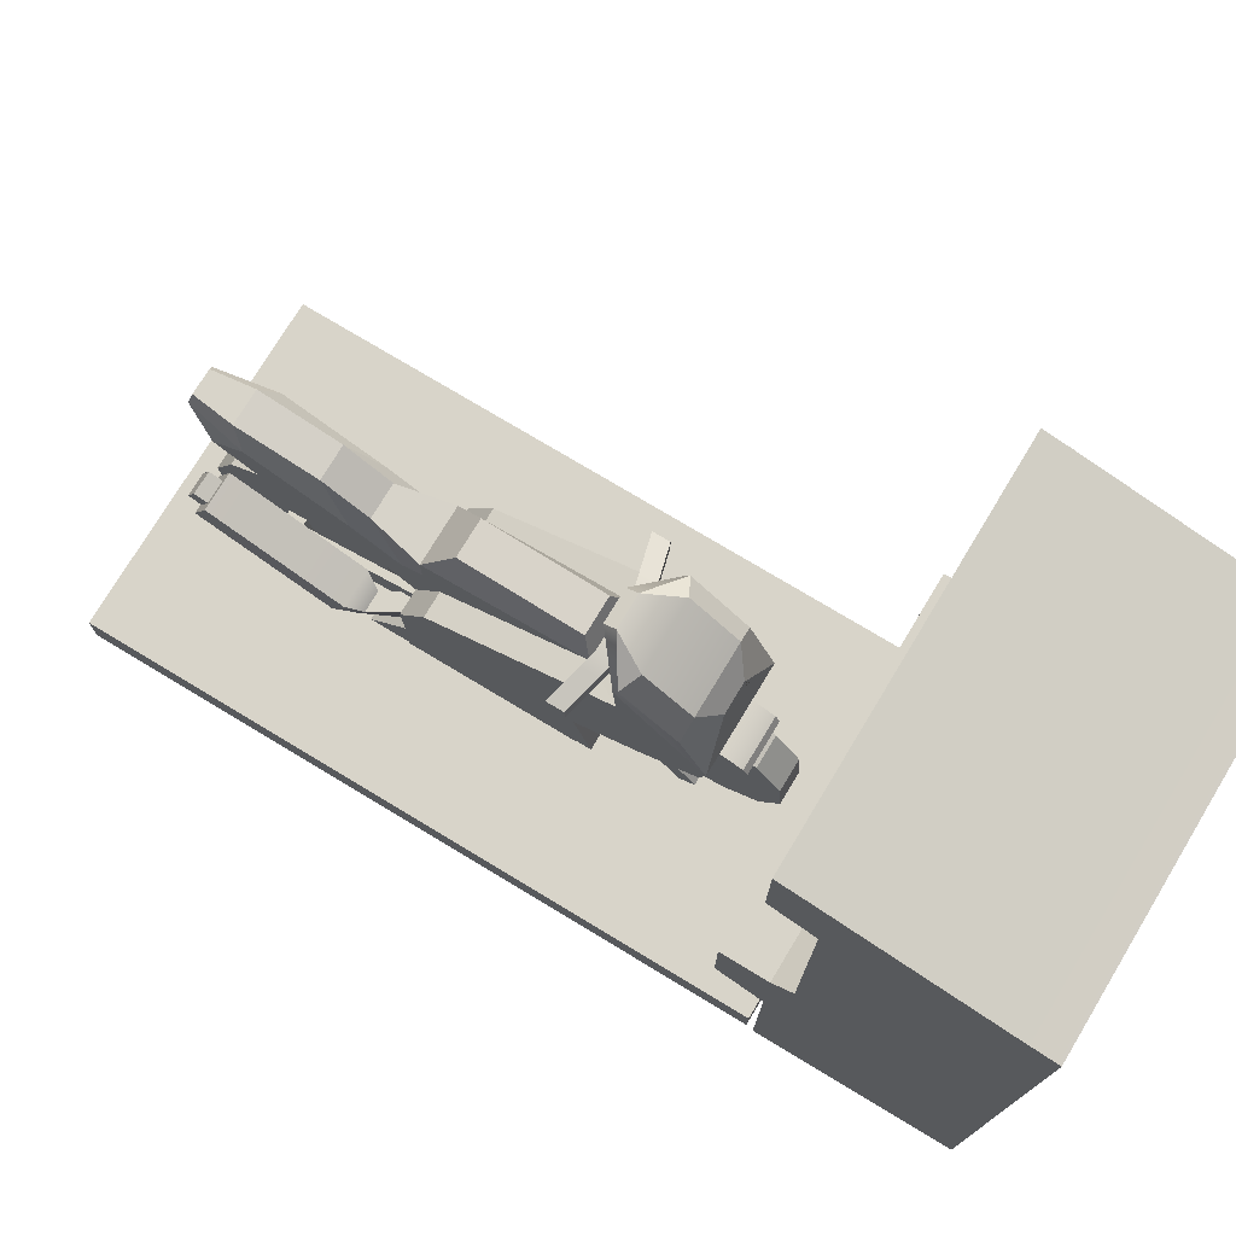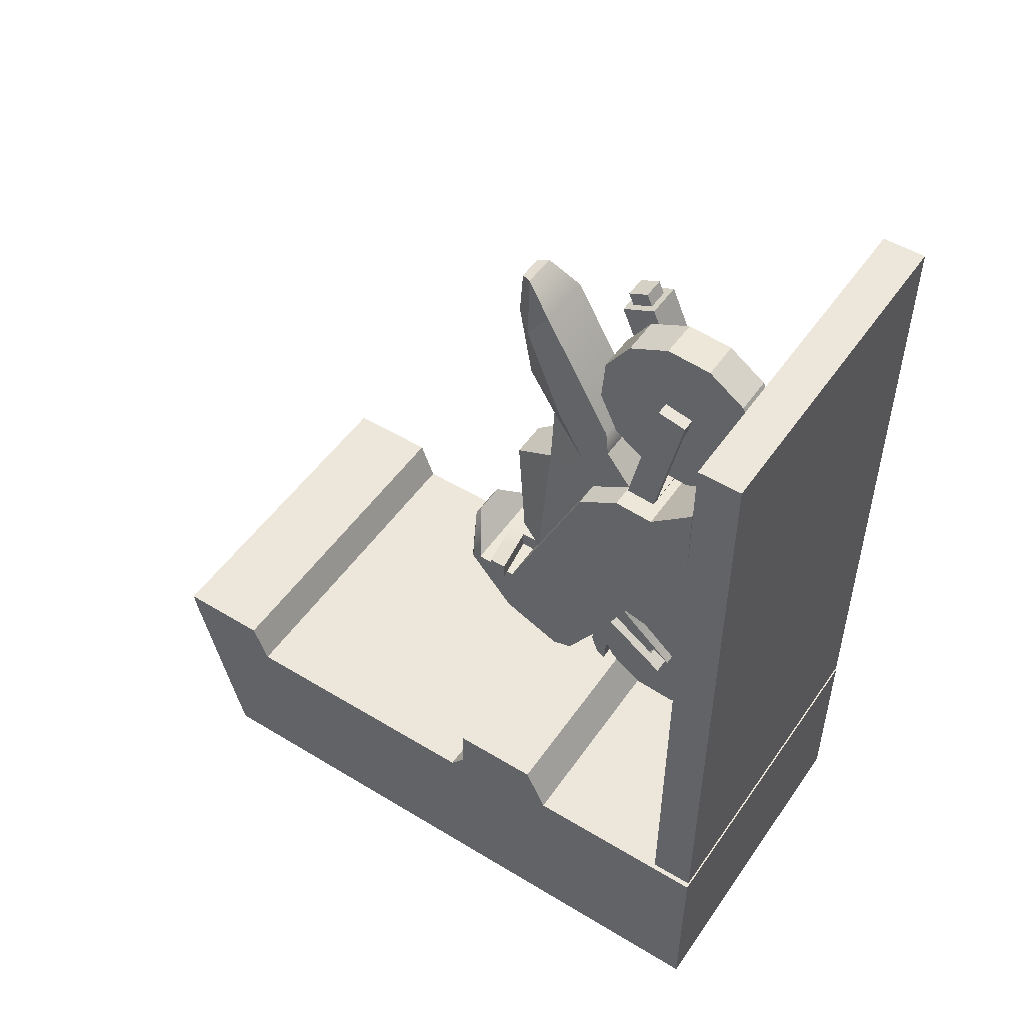
<metadata>
{"format":"obj","ext":"obj","renderer":"f3d","projection":"perspective","resolution":1024,"background":"white","views":[{"elev":75.1,"azim":121.1,"up":"+Y"},{"elev":50.7,"azim":-56.4,"up":"+Z"}]}
</metadata>
<code>
v -1.458 -0.1791 -1.086
v 0.1204 -0.1791 -1.086
v -1.458 2.941 -1.098
v 0.1204 2.941 -1.098
v -1.458 2.728 -1.97
v 0.1204 2.728 -1.97
v -1.458 -0.1791 -1.97
v 0.1204 -0.1791 -1.97
v -1.458 2.473 -1.178
v 0.1204 2.473 -1.178
v -1.458 1.244 -1.97
v -1.458 1.244 -1.178
v 0.1204 1.244 -1.178
v 0.1204 1.244 -1.97
v -1.458 1.174 -1.97
v -1.458 1.173 -1.086
v 0.1204 1.173 -1.086
v 0.1204 1.174 -1.97
v -1.458 0.6753 -1.97
v -1.458 0.6753 -1.086
v 0.1204 0.6753 -1.086
v 0.1204 0.6753 -1.97
v -1.458 2.546 -0.9891
v 0.1204 2.546 -0.9891
v 0.1204 2.964 -0.9891
v -1.458 2.964 -0.9891
v -1.458 0.7747 -0.8786
v 0.1204 0.7747 -0.8786
v 0.1204 1.173 -0.8786
v -1.458 1.173 -0.8786
v -1.351 1.3 -1.178
v 0.01301 1.3 -1.178
v 0.01301 2.417 -1.178
v -1.351 2.417 -1.178
v -0.2909 0.8185 -0.8786
v 0.07274 0.8185 -0.8786
v 0.07274 1.025 -0.8786
v -0.2909 1.025 -0.8786
v -0.1236 0.8816 -0.8786
v -0.09452 0.8816 -0.8786
v -0.09452 0.9616 -0.8786
v -0.1236 0.9616 -0.8786
v -0.2681 0.8314 -0.8786
v 0.04998 0.8314 -0.8786
v 0.04998 1.012 -0.8786
v -0.2681 1.012 -0.8786
v -1.418 1.173 -1.06
v 0.08015 1.173 -1.06
v -1.418 1.173 -0.903
v 0.08015 1.173 -0.903
v -1.422 2.563 -0.9891
v 0.08486 2.563 -0.9891
v 0.08486 2.947 -0.9891
v -1.422 2.947 -0.9891
v 0.1204 2.756 -1.834
v 0.1204 1.244 -1.834
v 0.1204 1.173 -1.834
v 0.1204 0.6753 -1.834
v 0.1204 -0.1791 -1.834
v -1.458 -0.1791 -1.834
v -1.458 0.6753 -1.834
v -1.458 1.173 -1.834
v -1.458 1.244 -1.834
v -1.458 2.764 -1.834
v -1.452 -0.1791 -1.054
v -1.452 -0.1791 1.97
v -0.8675 0.2794 0.07403
v -0.8675 0.2794 0.8417
v -0.47 0.2794 0.07403
v -0.47 0.2794 0.8417
v 0.1141 -0.1791 -1.054
v 0.1141 -0.1791 1.97
v -0.47 0.01499 0.07403
v -0.8675 0.01499 0.07403
v -0.8675 0.01499 0.8417
v -0.47 0.01499 0.8417
v 0.1141 0.01499 -1.054
v -1.452 0.01499 -1.054
v -1.452 0.01499 1.97
v 0.1141 0.01499 1.97
f 51 52 53 54
f 4 55 64 3 26 25
f 7 8 59 60
f 3 64 9 23 26
f 31 32 33 34
f 5 6 14 11
f 15 62 63 11
f 16 17 13 12
f 56 57 18 14
f 11 14 18 15
f 19 61 62 15
f 39 40 41 42
f 57 58 22 18
f 15 18 22 19
f 7 60 61 19
f 1 2 21 20
f 58 59 8 22
f 19 22 8 7
f 9 10 24 23
f 4 25 24 10 55
f 20 21 28 27
f 21 17 29 28
f 16 20 27 30
f 12 13 32 31
f 13 10 33 32
f 10 9 34 33
f 9 12 31 34
f 27 28 36 35
f 28 29 37 36
f 29 30 38 37
f 30 27 35 38
f 43 44 40 39
f 44 45 41 40
f 45 46 42 41
f 46 43 39 42
f 35 36 44 43
f 36 37 45 44
f 37 38 46 45
f 38 35 43 46
f 17 16 47 48
f 16 30 49 47
f 30 29 50 49
f 29 17 48 50
f 23 24 52 51
f 24 25 53 52
f 25 26 54 53
f 26 23 51 54
f 13 56 55 10
f 17 57 56 13
f 21 58 57 17
f 2 59 58 21
f 60 59 2 1
f 61 60 1 20
f 62 61 20 16
f 63 62 16 12
f 64 63 12 9
f 6 55 56 14
f 64 55 6 5
f 64 5 11 63
f 48 47 49 50
f 74 75 68 67
f 67 68 70 69
f 69 70 76 73
f 71 72 66 65
f 75 76 70 68
f 73 74 67 69
f 77 78 74 73
f 78 79 75 74
f 79 80 76 75
f 73 76 80 77
f 71 65 78 77
f 65 66 79 78
f 66 72 80 79
f 77 80 72 71
v -0.4774 0.4945 0.9764
v -0.4802 0.8105 1.69
v -0.4774 0.581 0.9377
v -0.4802 0.9022 1.649
v -0.3825 0.581 0.9377
v -0.3797 0.9022 1.649
v -0.3825 0.4945 0.9764
v -0.3797 0.8105 1.69
v -0.3921 0.8218 1.685
v -0.4677 0.8218 1.685
v -0.3921 0.8908 1.654
v -0.4677 0.8908 1.654
v -0.3797 0.7853 1.633
v -0.3797 0.877 1.592
v -0.4802 0.877 1.592
v -0.4802 0.7853 1.633
v -0.3461 0.7546 1.647
v -0.3461 0.9077 1.579
v -0.5138 0.9077 1.579
v -0.5138 0.7546 1.647
v -0.3461 0.4962 1.07
v -0.3461 0.6493 1.001
v -0.5138 0.6493 1.001
v -0.5138 0.4962 1.07
v -0.4683 0.4945 0.7932
v -0.5631 0.4945 0.7932
v -0.5631 0.581 0.7932
v -0.4683 0.581 0.7932
v -0.786 0.7506 -0.6209
v -0.786 0.5327 -0.01405
v -0.786 0.7871 -0.6014
v -0.786 0.7391 -0.106
v -0.5515 0.7871 -0.6014
v -0.5515 0.7391 -0.106
v -0.5515 0.7506 -0.6209
v -0.5515 0.5327 -0.01405
v -0.786 0.4342 -0.4556
v -0.5515 0.4342 -0.4556
v -0.786 0.8216 -0.5117
v -0.786 0.7383 -0.5056
v -0.5515 0.7383 -0.5056
v -0.5515 0.8216 -0.5117
v -0.5515 0.6513 -0.1527
v -0.786 0.6513 -0.1527
v -0.786 0.8218 -0.241
v -0.5515 0.8218 -0.241
v -0.786 0.3849 -0.3858
v -0.5515 0.3849 -0.3858
v -0.5515 0.5362 -0.0569
v -0.786 0.5362 -0.0569
v -0.8587 0.3988 -0.3802
v -0.8587 0.9463 0.00647
v -0.8587 0.4481 -0.45
v -0.8587 0.9956 -0.06334
v -0.4789 0.4481 -0.45
v -0.4789 0.9956 -0.06334
v -0.4789 0.3988 -0.3802
v -0.4789 0.9463 0.00647
v -0.8151 0.5156 -0.4023
v -0.8151 0.928 -0.111
v -0.5224 0.928 -0.111
v -0.5224 0.5156 -0.4023
v -0.5224 0.4663 -0.3325
v -0.5224 0.8787 -0.04124
v -0.8151 0.8787 -0.04124
v -0.8151 0.4663 -0.3325
v -0.8176 0.5356 0.7236
v -0.8176 0.4001 1.38
v -0.8176 0.6693 0.7512
v -0.8176 0.5338 1.408
v -0.5199 0.6693 0.7512
v -0.5199 0.5338 1.408
v -0.5199 0.5356 0.7236
v -0.5199 0.4001 1.38
v -0.7835 0.6526 0.8322
v -0.7835 0.5505 1.327
v -0.5541 0.5505 1.327
v -0.5541 0.6526 0.8322
v -0.5541 0.5189 0.8046
v -0.5541 0.4168 1.299
v -0.7835 0.4168 1.299
v -0.7835 0.5189 0.8046
v -0.7981 1.148 0.03941
v -0.7981 1.09 0.7532
v -0.7532 1.262 0.0846
v -0.7532 1.295 0.6162
v -0.5843 1.262 0.0846
v -0.5843 1.295 0.6162
v -0.5394 1.148 0.03941
v -0.5394 1.09 0.7532
v -0.5394 0.8552 0.6839
v -0.7981 0.8552 0.6839
v -0.7981 0.6625 0.8037
v -0.5394 0.6625 0.8037
v -0.7981 0.7846 0.9607
v -0.5394 0.7846 0.9607
v -0.5901 1.298 1.556
v -0.7475 1.298 1.556
v -0.7981 1.118 1.636
v -0.5394 1.118 1.636
v -0.6132 1.298 1.743
v -0.7243 1.298 1.743
v -0.5394 0.9543 0.7532
v -0.5394 0.9207 0.8447
v -0.5394 1.047 1.061
v -0.5394 1.223 1.49
v -0.5901 1.249 1.755
v -0.7475 1.249 1.755
v -0.7981 1.223 1.49
v -0.7981 1.047 1.061
v -0.7981 0.9207 0.8447
v -0.7981 0.9543 0.7532
v -0.7466 1.106 0.9939
v -0.591 1.106 0.9939
v -0.7466 1.234 1.195
v -0.591 1.234 1.195
v -0.5394 0.7982 1.085
v -0.7981 0.7982 1.085
v -0.9112 0.9728 -0.5123
v -0.7432 1.53 0.01405
v -0.9112 1.251 -0.3955
v -0.7432 1.558 -0.03816
v -0.4263 1.251 -0.3955
v -0.5944 1.558 -0.03816
v -0.4263 0.9728 -0.5123
v -0.5944 1.53 0.01405
v -0.4263 1.422 -0.1242
v -0.9112 1.422 -0.1242
v -0.4263 0.9092 -0.3735
v -0.4263 1.231 -0.1365
v -0.9112 1.231 -0.1365
v -0.9112 0.9092 -0.3735
v -0.4263 0.7274 -0.2392
v -0.9112 0.7274 -0.2392
v -0.4263 0.5741 0.04835
v -0.4263 0.8552 0.6839
v -0.9112 0.8552 0.6839
v -0.9112 0.5741 0.04835
v -0.4263 0.2671 -0.02539
v -0.4263 0.6625 0.8037
v -0.9112 0.6625 0.8037
v -0.9112 0.2671 -0.02539
v -0.4263 0.4792 0.7932
v -0.9112 0.4792 0.7932
v -0.4263 0.2773 0.967
v -0.9112 0.2773 0.967
v -0.9112 1.466 -0.1454
v -0.4263 1.466 -0.1454
v -0.8271 1.346 -0.4037
v -0.8271 1.522 -0.1902
v -0.5104 1.522 -0.1902
v -0.5104 1.346 -0.4037
v -0.5999 1.227 -0.4765
v -0.7376 1.227 -0.4765
v -0.5718 0.9728 -0.5123
v -0.7657 0.9728 -0.5123
v -0.5718 0.9092 -0.3735
v -0.7657 0.9092 -0.3735
v -0.5333 0.7274 -0.2392
v -0.8043 0.7274 -0.2392
v -0.8043 0.8802 -0.4832
v -0.9112 0.8802 -0.4832
v -0.5333 0.8802 -0.4832
v -0.4263 0.8802 -0.4832
v -0.9112 0.6201 -0.03791
v -0.9112 0.7203 0.7678
v -0.9112 0.5971 0.00522
v -0.9112 0.6914 0.7857
v -0.4263 0.6201 -0.03791
v -0.4263 0.7203 0.7678
v -0.4263 0.5971 0.00522
v -0.4263 0.6914 0.7857
v -0.7981 0.6914 0.7857
v -0.7981 0.7203 0.7678
v -0.5394 0.6914 0.7857
v -0.5394 0.7203 0.7678
v -0.5777 1.16 -0.4859
v -0.7598 1.16 -0.4859
v -0.7598 1.017 -0.5061
v -0.5777 1.017 -0.5061
v -0.9112 0.9855 -0.1774
v -0.9112 1.041 0.1989
v -0.9112 0.7802 -0.1774
v -0.9112 0.8358 0.1989
v -0.4263 1.041 0.1989
v -0.4263 0.8358 0.1989
v -0.4263 0.7802 -0.1774
v -0.4263 0.9855 -0.1774
v -0.4263 1 0.1989
v -0.4263 0.9445 -0.1774
v -0.9112 0.9445 -0.1774
v -0.9112 1 0.1989
v -0.9112 0.8851 0.1989
v -0.9112 0.8295 -0.1774
v -0.4263 0.8295 -0.1774
v -0.4263 0.8851 0.1989
v -0.4263 0.9771 0.1989
v -0.4263 0.9215 -0.1774
v -0.9112 0.9215 -0.1774
v -0.9112 0.9771 0.1989
v -0.9112 0.9035 0.1989
v -0.9112 0.8479 -0.1774
v -0.4263 0.8479 -0.1774
v -0.4263 0.9035 0.1989
v -0.9112 0.4401 0.6263
v -0.9112 0.4401 0.1877
v -0.9112 0.3303 0.1877
v -0.9112 0.3303 0.6263
v -0.4263 0.3303 0.6263
v -0.4263 0.4401 0.6263
v -0.4263 0.3303 0.1877
v -0.4263 0.4401 0.1877
v -0.7981 1.145 1.43
v -0.7981 1.01 1.137
v -0.7981 0.9175 1.177
v -0.7981 1.068 1.47
v -0.5394 1.01 1.137
v -0.5394 0.9175 1.177
v -0.5394 1.145 1.43
v -0.5394 1.068 1.47
v -1.03 1.198 0.000448
v -1.03 1.198 0.07719
v -1.03 1.275 0.000448
v -1.03 1.275 0.07719
v -0.3079 1.275 0.000448
v -0.3079 1.275 0.07719
v -0.3079 1.198 0.000448
v -0.3079 1.198 0.07719
v -0.5794 1.264 0.002372
v -0.5794 1.341 0.002373
v -0.5794 1.341 -0.07437
v -0.5794 1.264 -0.07437
v -0.7581 1.341 -0.07437
v -0.7581 1.341 0.002373
v -0.7581 1.264 0.002373
v -0.7581 1.264 -0.07437
v -0.8667 1.315 -0.04444
v -0.8667 1.315 0.0323
v -0.8667 1.238 0.0323
v -0.8667 1.238 -0.04444
v -0.4708 1.238 0.0323
v -0.4708 1.315 0.0323
v -0.4708 1.315 -0.04444
v -0.4708 1.238 -0.04444
v -0.5794 1.134 -0.07437
v -0.7581 1.134 -0.07437
v -0.5794 1.134 0.002373
v -0.7581 1.134 0.002373
v -0.5972 0.7213 -0.6339
v -0.5972 0.8051 -0.4607
v -0.5972 0.5621 -0.7421
v -0.5972 0.3701 -0.7561
v -0.5972 0.1969 -0.6723
v -0.5972 0.08872 -0.5131
v -0.5972 0.07468 -0.3211
v -0.5972 0.1585 -0.1478
v -0.5972 0.3177 -0.0397
v -0.5972 0.5097 -0.02566
v -0.5972 0.683 -0.1095
v -0.5972 0.7911 -0.2687
v -0.5972 0.4399 -0.3909
v -0.6688 0.08872 -0.5131
v -0.6688 0.07468 -0.3211
v -0.6688 0.1585 -0.1478
v -0.6688 0.3177 -0.0397
v -0.6688 0.5097 -0.02566
v -0.6688 0.683 -0.1095
v -0.6688 0.7911 -0.2687
v -0.6688 0.8051 -0.4607
v -0.6688 0.7213 -0.6339
v -0.6688 0.5621 -0.7421
v -0.6688 0.3701 -0.7561
v -0.6688 0.1969 -0.6723
v -0.6548 0.3701 -0.7561
v -0.6548 0.5621 -0.7421
v -0.6548 0.7213 -0.6339
v -0.6548 0.8051 -0.4607
v -0.6548 0.7911 -0.2687
v -0.6548 0.683 -0.1095
v -0.6548 0.5097 -0.02566
v -0.6548 0.3177 -0.0397
v -0.6548 0.1585 -0.1478
v -0.6548 0.07468 -0.3211
v -0.6548 0.08872 -0.5131
v -0.6548 0.1969 -0.6723
v -0.7403 0.7213 -0.6339
v -0.7403 0.8051 -0.4607
v -0.7403 0.5621 -0.7421
v -0.7403 0.3701 -0.7561
v -0.7403 0.1969 -0.6723
v -0.7403 0.08872 -0.5131
v -0.7403 0.07468 -0.3211
v -0.7403 0.1585 -0.1478
v -0.7403 0.3177 -0.0397
v -0.7403 0.5097 -0.02566
v -0.7403 0.683 -0.1095
v -0.7403 0.7911 -0.2687
v -0.7403 0.4399 -0.3909
v -0.6828 0.3701 -0.7561
v -0.6828 0.5621 -0.7421
v -0.6828 0.7213 -0.6339
v -0.6828 0.8051 -0.4607
v -0.6828 0.7911 -0.2687
v -0.6828 0.683 -0.1095
v -0.6828 0.5097 -0.02566
v -0.6828 0.3177 -0.0397
v -0.6828 0.1585 -0.1478
v -0.6828 0.07468 -0.3211
v -0.6828 0.08872 -0.5131
v -0.6828 0.1969 -0.6723
v -0.5807 0.7694 1.084
v -0.5807 0.8588 1.268
v -0.5807 0.5996 0.9684
v -0.5807 0.395 0.9534
v -0.5807 0.2103 1.043
v -0.5807 0.09497 1.213
v -0.5807 0.08 1.417
v -0.5807 0.1694 1.602
v -0.5807 0.3391 1.717
v -0.5807 0.5438 1.732
v -0.5807 0.7285 1.643
v -0.5807 0.8438 1.473
v -0.5807 0.4694 1.343
v -0.6688 0.09497 1.213
v -0.6688 0.08 1.417
v -0.6688 0.1694 1.602
v -0.6688 0.3391 1.717
v -0.6688 0.5438 1.732
v -0.6688 0.7285 1.643
v -0.6688 0.8438 1.473
v -0.6688 0.8588 1.268
v -0.6688 0.7694 1.084
v -0.6688 0.5996 0.9684
v -0.6688 0.395 0.9534
v -0.6688 0.2103 1.043
v -0.6516 0.395 0.9534
v -0.6516 0.5996 0.9684
v -0.6516 0.7694 1.084
v -0.6516 0.8588 1.268
v -0.6516 0.8438 1.473
v -0.6516 0.7285 1.643
v -0.6516 0.5438 1.732
v -0.6516 0.3391 1.717
v -0.6516 0.1694 1.602
v -0.6516 0.08 1.417
v -0.6516 0.09497 1.213
v -0.6516 0.2103 1.043
v -0.7568 0.7694 1.084
v -0.7568 0.8588 1.268
v -0.7568 0.5996 0.9684
v -0.7568 0.395 0.9534
v -0.7568 0.2103 1.043
v -0.7568 0.09497 1.213
v -0.7568 0.08 1.417
v -0.7568 0.1694 1.602
v -0.7568 0.3391 1.717
v -0.7568 0.5438 1.732
v -0.7568 0.7285 1.643
v -0.7568 0.8438 1.473
v -0.7568 0.4694 1.343
v -0.686 0.395 0.9534
v -0.686 0.5996 0.9684
v -0.686 0.7694 1.084
v -0.686 0.8588 1.268
v -0.686 0.8438 1.473
v -0.686 0.7285 1.643
v -0.686 0.5438 1.732
v -0.686 0.3391 1.717
v -0.686 0.1694 1.602
v -0.686 0.08 1.417
v -0.686 0.09497 1.213
v -0.686 0.2103 1.043
f 95 96 82 84
f 94 95 84 86
f 93 94 86 88
f 96 93 88 82
f 90 89 91 92
f 105 106 107 108
f 82 88 89 90
f 88 86 91 89
f 86 84 92 91
f 84 82 90 92
f 97 98 94 93
f 98 99 95 94
f 99 100 96 95
f 100 97 93 96
f 101 102 98 97
f 102 103 99 98
f 103 104 100 99
f 104 101 97 100
f 85 102 101 87
f 83 103 102 85
f 81 104 103 83
f 87 101 104 81
f 87 81 106 105
f 81 83 107 106
f 83 85 108 107
f 85 87 105 108
f 117 127 124 125 119 120
f 119 125 126 122
f 122 126 123 128 118 121
f 127 128 123 124
f 110 116 114 112
f 115 109 111 113
f 120 121 118 117
f 109 120 119 111
f 115 121 120 109
f 113 122 121 115
f 111 119 122 113
f 124 123 129 130
f 125 124 130 110 112
f 126 125 112 114
f 129 123 126 114 116
f 117 118 128 127
f 130 129 116 110
f 131 132 134 133
f 135 136 138 137
f 132 138 136 134
f 137 131 133 135
f 133 134 140 139
f 134 136 141 140
f 136 135 142 141
f 135 133 139 142
f 137 138 144 143
f 138 132 145 144
f 132 131 146 145
f 131 137 143 146
f 141 142 143 144
f 142 139 146 143
f 141 144 145 140
f 140 145 146 139
f 147 148 150 149
f 151 152 154 153
f 148 154 152 150
f 153 147 149 151
f 149 150 156 155
f 150 152 157 156
f 152 151 158 157
f 151 149 155 158
f 153 154 160 159
f 154 148 161 160
f 148 147 162 161
f 147 153 159 162
f 157 158 159 160
f 158 155 162 159
f 157 160 161 156
f 156 161 162 155
f 163 164 166 165
f 165 166 168 167
f 167 168 170 169
f 164 170 168 166
f 169 163 165 167
f 169 170 183 171
f 164 163 172 192
f 164 193 194 170
f 191 192 172 254 253 173
f 171 183 184 174 255 256
f 194 193 195 196
f 190 191 173 175
f 173 174 176 175
f 174 184 185 176
f 293 294 295 296
f 298 297 299 300
f 177 178 182 181
f 188 189 179
f 180 186 187
f 187 186 177 181
f 181 182 188 187
f 178 189 188 182
f 178 177 196 195
f 183 170 194 184
f 185 184 194 196
f 186 185 196 177
f 189 178 195 190
f 191 190 195 193
f 192 191 193 164
f 180 179 198 197
f 180 187 188 179
f 199 208 227 201
f 229 230 231 232
f 203 228 207 205
f 224 226 225 223
f 200 206 204 202
f 233 234 229 232
f 208 207 206 200
f 205 207 210 209
f 207 208 211 210
f 208 199 212 211
f 242 241 240 214
f 210 211 163 169
f 262 261 271 272
f 214 240 239 213 249 251 215 218 247 245
f 285 286 287 288
f 218 215 219 222
f 215 220 223
f 220 174 173 221 224 223
f 222 219 225 226
f 290 289 291 292
f 211 217 172 163
f 217 246 254 172
f 216 210 169 171
f 220 252 255 174
f 197 198 175 176
f 227 208 200 202
f 204 231 230 202
f 207 228 204 206
f 201 227 230 229
f 228 203 232 231
f 205 235 260 257 233
f 199 201 229 234
f 203 205 233 232
f 227 202 230
f 204 228 231
f 217 214 245 246
f 221 218 224
f 265 269 270 268
f 251 252 220 215
f 233 257 258 234
f 234 258 259 236 199
f 243 244 213 239
f 238 236 235 237
f 240 238 237 239
f 199 236 241 242
f 241 236 238 240
f 242 214 212 199
f 235 205 244 243
f 244 205 209 213
f 243 239 237 235
f 246 245 247 248
f 248 247 218 221
f 216 250 249 213
f 249 250 252 251
f 253 248 221 173
f 254 246 248 253
f 255 252 250 256
f 256 250 216 171
f 259 260 235 236
f 258 257 260 259
f 212 261 211
f 211 261 262
f 261 212 271
f 271 212 279
f 214 263 212
f 263 274 212
f 274 282 212
f 212 282 279
f 217 264 214
f 214 264 263
f 217 211 262
f 265 216 269
f 269 216 277
f 277 216 284
f 284 216 276
f 216 266 276
f 216 213 266
f 266 213 267
f 268 270 209
f 270 278 209
f 213 209 267
f 267 209 275
f 275 209 283
f 209 278 283
f 209 210 268
f 268 210 265
f 262 272 217
f 272 280 217
f 280 281 217
f 281 273 217
f 217 273 264
f 210 216 265
f 275 276 266 267
f 273 274 263 264
f 272 271 279 280
f 270 269 277 278
f 283 284 276 275
f 281 282 274 273
f 280 279 282 281
f 278 277 284 283
f 224 218 286 285
f 218 222 287 286
f 222 226 288 287
f 226 224 285 288
f 223 225 289 290
f 225 219 291 289
f 219 215 292 291
f 215 223 290 292
f 189 190 294 293
f 190 175 295 294
f 295 175 198 179 296
f 179 189 293 296
f 176 185 297 298
f 185 186 299 297
f 186 180 300 299
f 300 180 197 176 298
f 301 302 304 303
f 310 311 313 314
f 305 306 308 307
f 326 325 327 328
f 315 309 310 314
f 311 312 316 313
f 310 309 321 322
f 311 310 322 323
f 323 324 312 311
f 324 321 309 312
f 317 318 314 313
f 318 319 315 314
f 316 315 319 320
f 313 316 320 317
f 303 304 318 317
f 302 319 318 304
f 320 319 302 301
f 317 320 301 303
f 322 321 308 306
f 323 322 306 305
f 307 324 323 305
f 307 308 321 324
f 316 312 325 326
f 312 309 327 325
f 309 315 328 327
f 315 316 326 328
f 356 350 381 366 367 382 349 357 330 329
f 355 351 380 368 366 381 350 356 329 331
f 354 352 379 369 368 380 351 355 331 332
f 365 353 390 370 369 379 352 354 332 333
f 364 342 389 371 370 390 353 365 333 334
f 363 343 388 372 371 389 342 364 334 335
f 362 344 387 373 372 388 343 363 335 336
f 361 345 386 374 373 387 344 362 336 337
f 360 346 385 375 374 386 345 361 337 338
f 359 347 384 376 375 385 346 360 338 339
f 358 348 383 377 376 384 347 359 339 340
f 357 349 382 367 377 383 348 358 340 330
f 330 341 329
f 329 341 331
f 331 341 332
f 332 341 333
f 333 341 334
f 334 341 335
f 335 341 336
f 336 341 337
f 337 341 338
f 338 341 339
f 339 341 340
f 340 341 330
f 367 366 378
f 366 368 378
f 368 369 378
f 369 370 378
f 370 371 378
f 371 372 378
f 372 373 378
f 373 374 378
f 374 375 378
f 375 376 378
f 376 377 378
f 377 367 378
f 418 412 443 428 429 444 411 419 392 391
f 417 413 442 430 428 443 412 418 391 393
f 416 414 441 431 430 442 413 417 393 394
f 427 415 452 432 431 441 414 416 394 395
f 426 404 451 433 432 452 415 427 395 396
f 425 405 450 434 433 451 404 426 396 397
f 424 406 449 435 434 450 405 425 397 398
f 423 407 448 436 435 449 406 424 398 399
f 422 408 447 437 436 448 407 423 399 400
f 421 409 446 438 437 447 408 422 400 401
f 420 410 445 439 438 446 409 421 401 402
f 419 411 444 429 439 445 410 420 402 392
f 392 403 391
f 391 403 393
f 393 403 394
f 394 403 395
f 395 403 396
f 396 403 397
f 397 403 398
f 398 403 399
f 399 403 400
f 400 403 401
f 401 403 402
f 402 403 392
f 429 428 440
f 428 430 440
f 430 431 440
f 431 432 440
f 432 433 440
f 433 434 440
f 434 435 440
f 435 436 440
f 436 437 440
f 437 438 440
f 438 439 440
f 439 429 440

</code>
